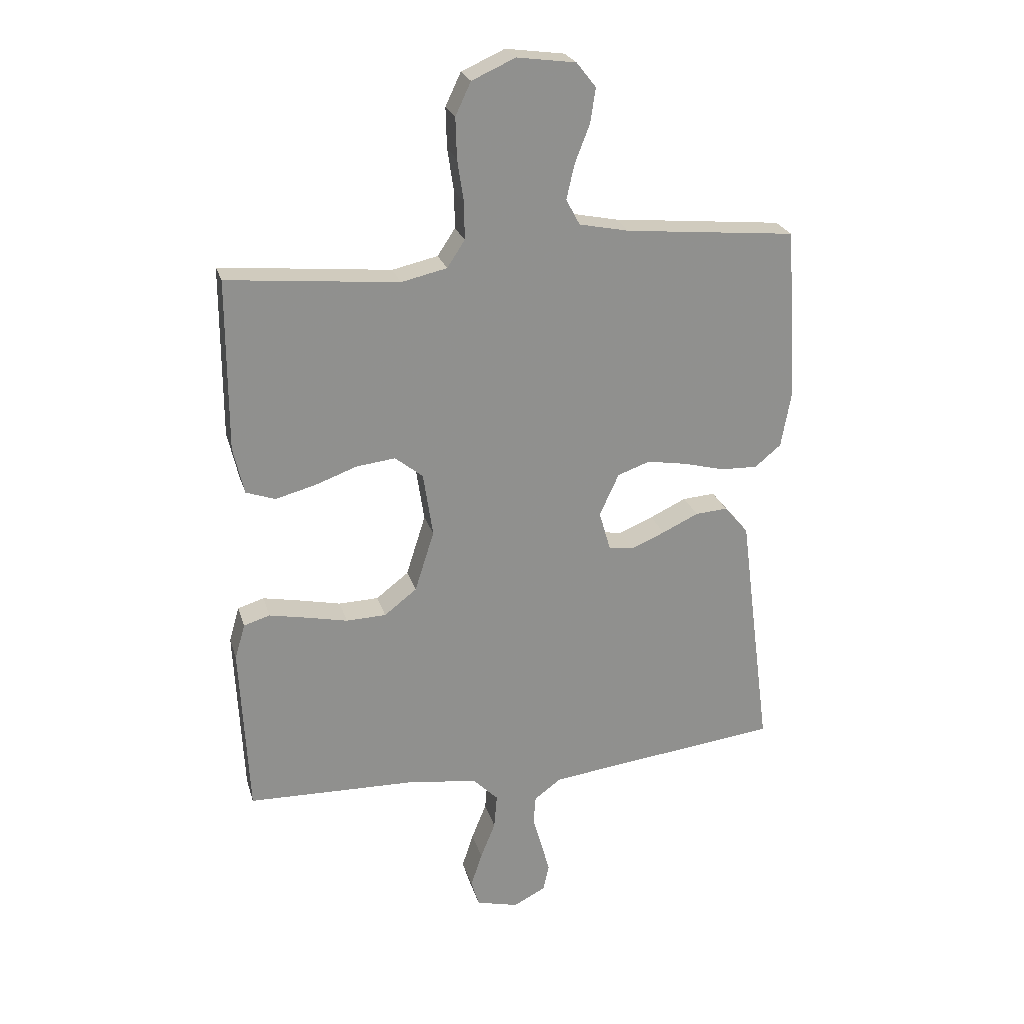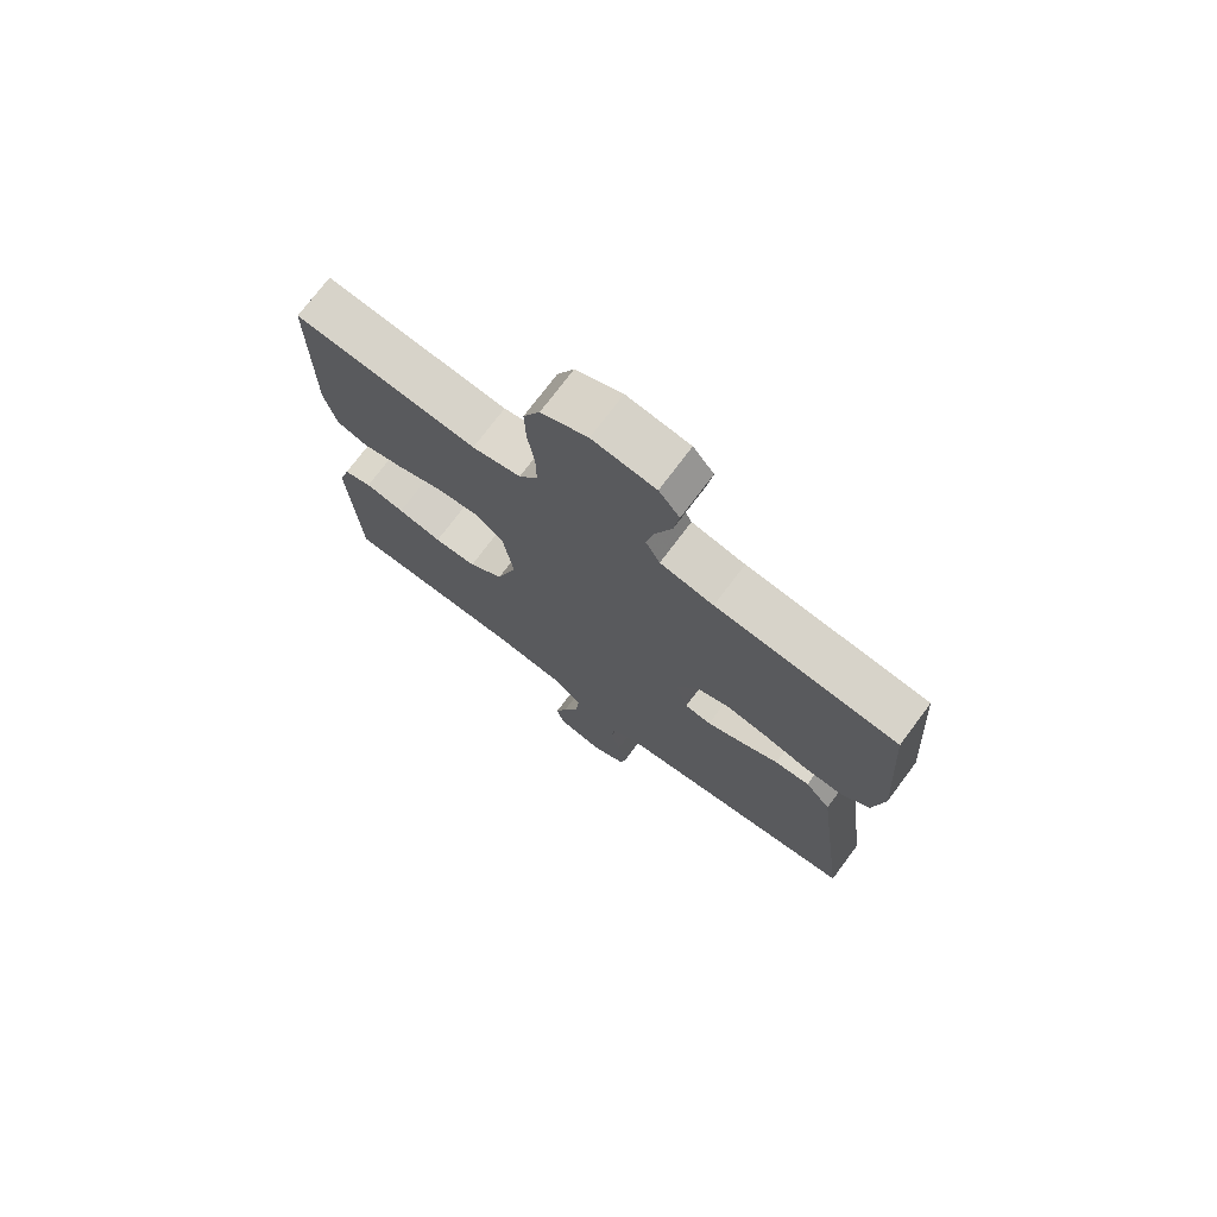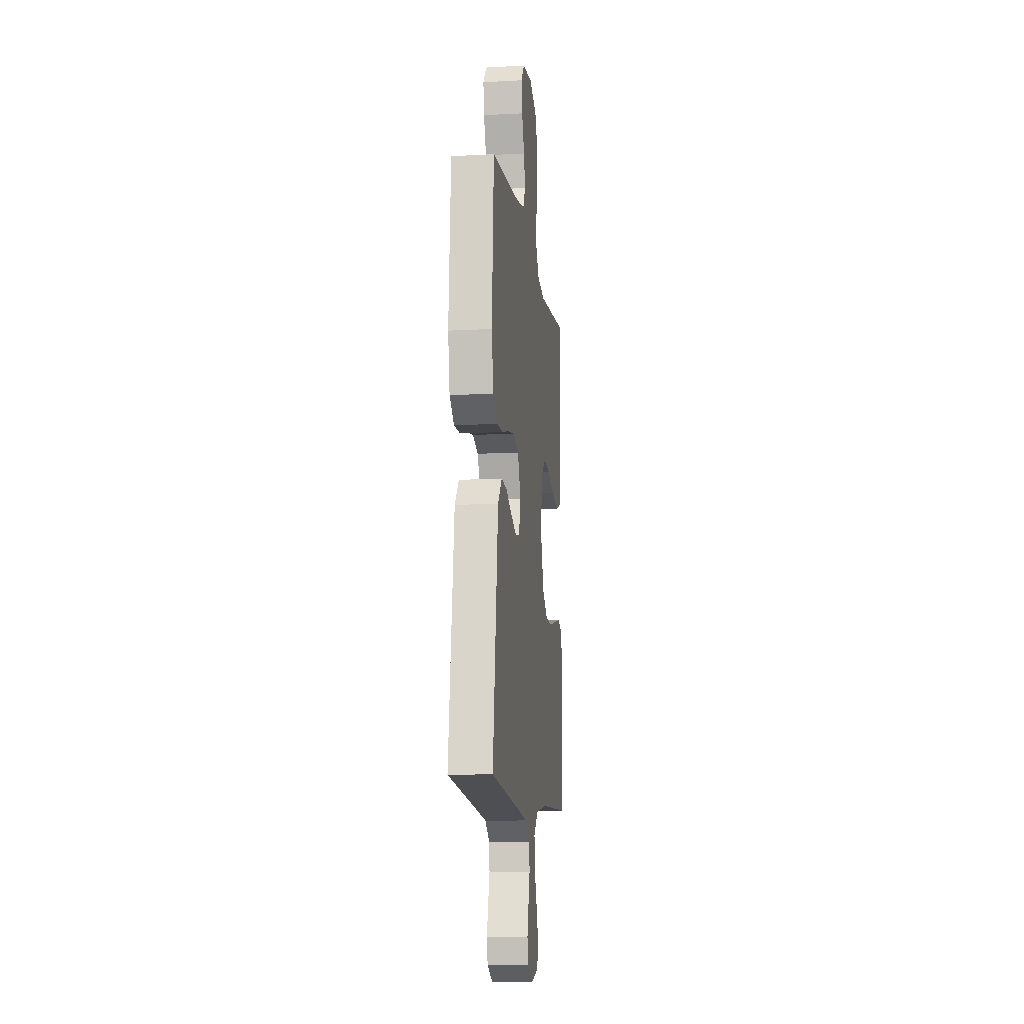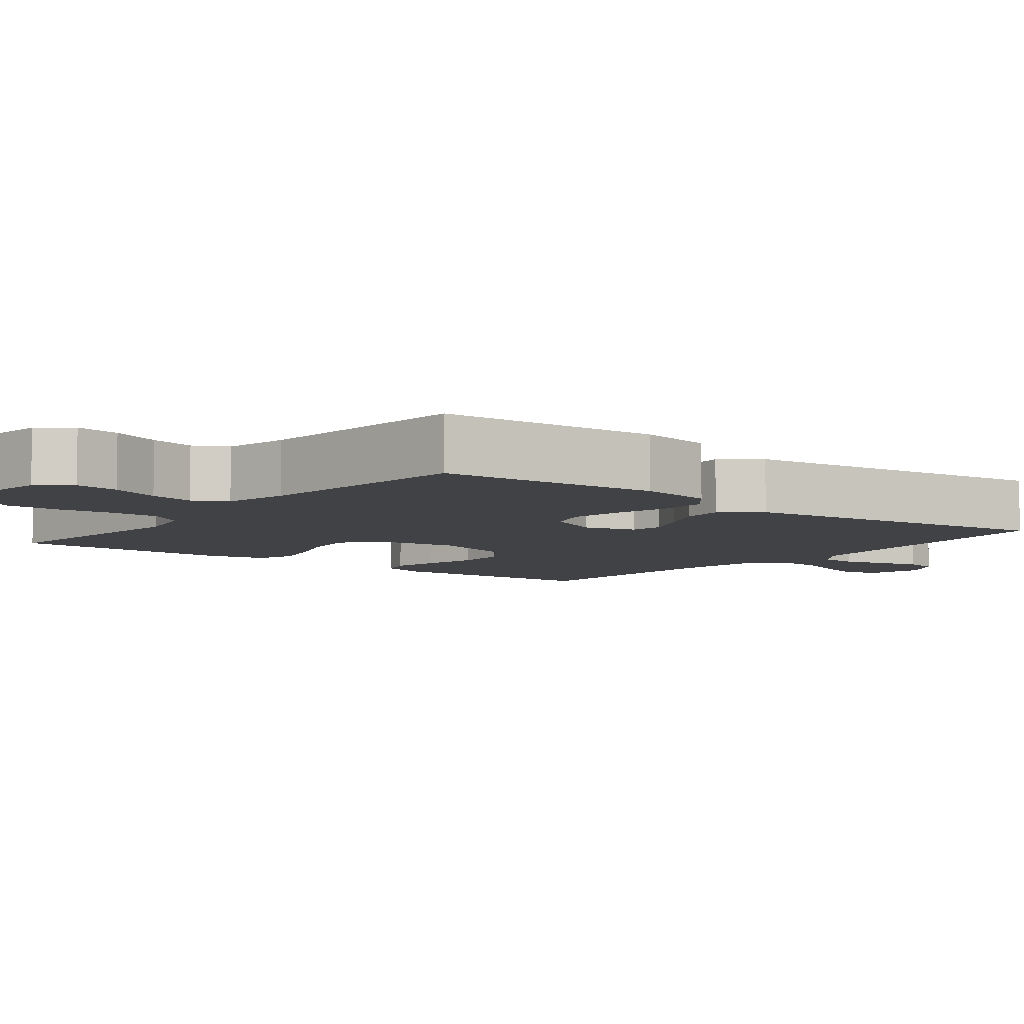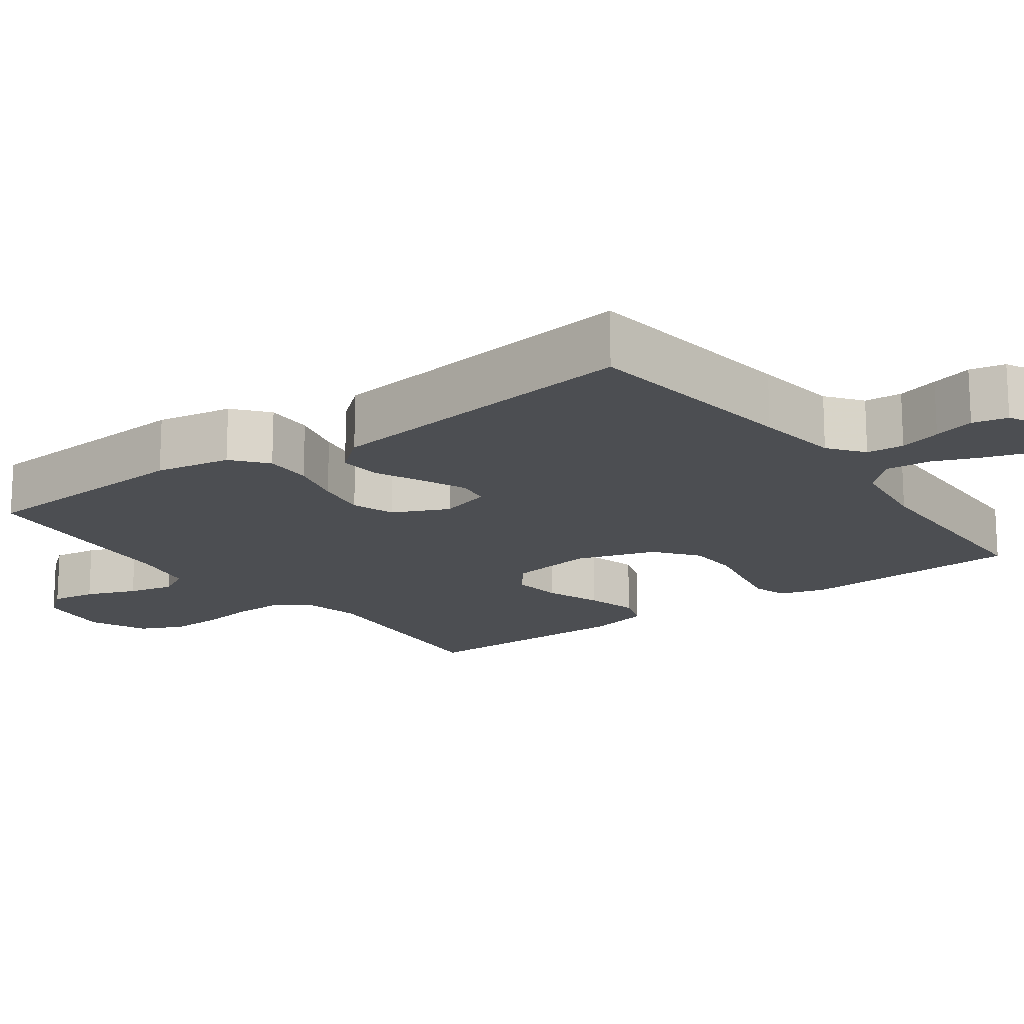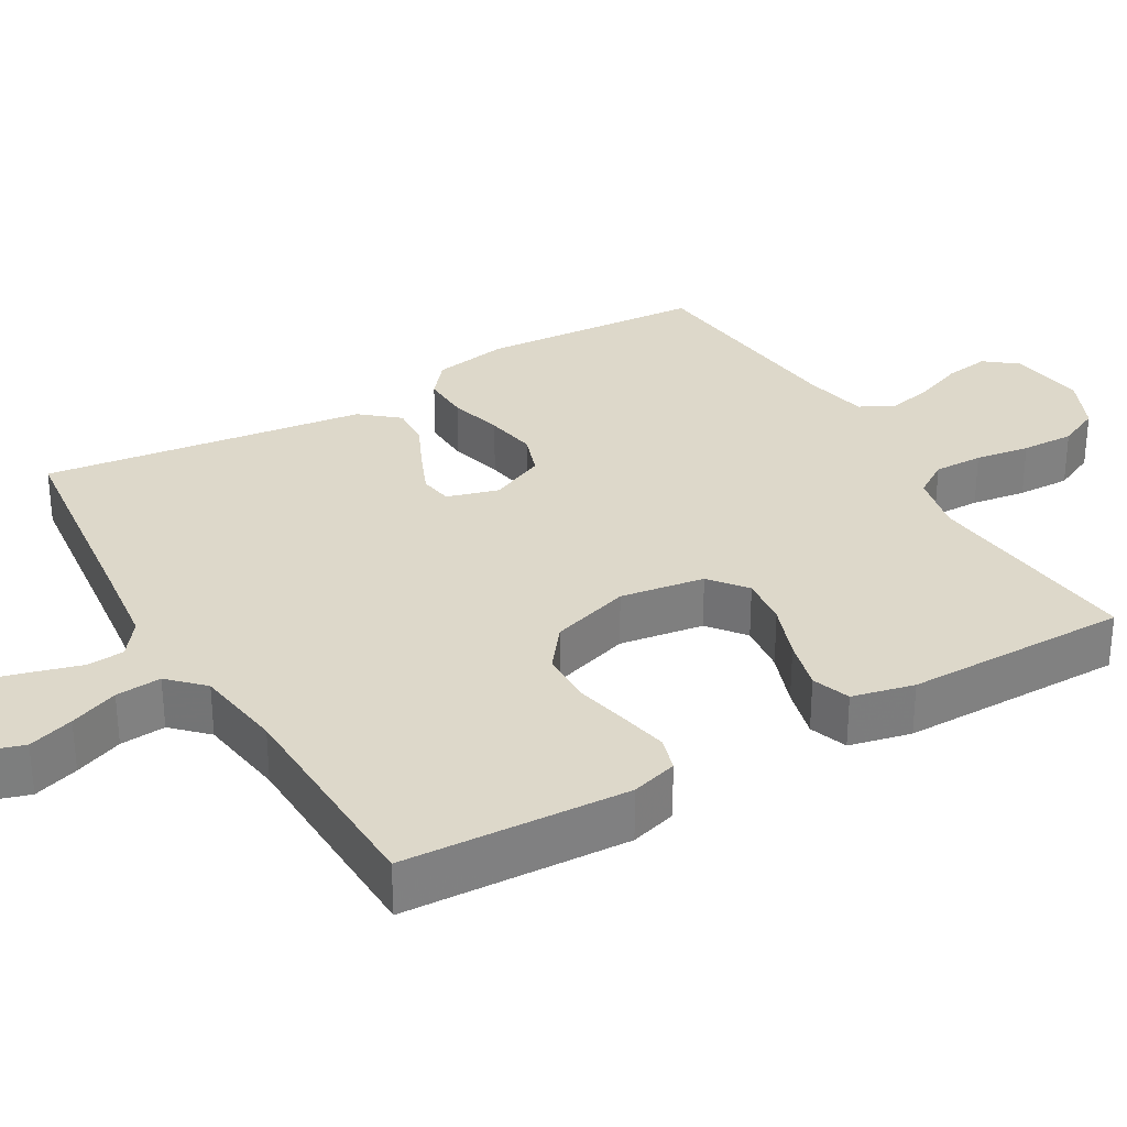
<metadata>
{"format":"obj","ext":"obj","renderer":"f3d","projection":"perspective","resolution":1024,"background":"white","views":[{"elev":24.4,"azim":-15.1,"up":"+Z"},{"elev":73.9,"azim":36.8,"up":"+Z"},{"elev":-11.3,"azim":97.4,"up":"+Z"},{"elev":-6.6,"azim":51.8,"up":"+Y"},{"elev":-16.8,"azim":126.3,"up":"+Y"},{"elev":31.0,"azim":-120.2,"up":"+Y"}]}
</metadata>
<code>
v -0.5 0.07 0.5
v -0.2 0.07 0.471
v -0.12 0.07 0.489
v -0.089 0.07 0.536
v -0.09 0.07 0.602
v -0.101 0.07 0.675
v -0.103 0.07 0.746
v -0.076 0.07 0.803
v 0 0.07 0.837
v 0.103 0.07 0.823
v 0.137 0.07 0.78
v 0.128 0.07 0.72
v 0.102 0.07 0.653
v 0.088 0.07 0.592
v 0.112 0.07 0.547
v 0.2 0.07 0.529
v 0.5 0.07 0.5
v 0.52 0.07 0.2
v 0.502 0.07 0.099
v 0.456 0.07 0.061
v 0.391 0.07 0.063
v 0.319 0.07 0.082
v 0.249 0.07 0.094
v 0.192 0.07 0.074
v 0.158 0.07 0
v 0.178 0.07 -0.069
v 0.222 0.07 -0.076
v 0.281 0.07 -0.051
v 0.345 0.07 -0.021
v 0.402 0.07 -0.017
v 0.444 0.07 -0.067
v 0.461 0.07 -0.2
v 0.5 0.07 -0.5
v 0.2 0.07 -0.535
v 0.087 0.07 -0.549
v 0.04 0.07 -0.584
v 0.036 0.07 -0.634
v 0.052 0.07 -0.69
v 0.067 0.07 -0.745
v 0.057 0.07 -0.792
v 0 0.07 -0.821
v -0.074 0.07 -0.802
v -0.088 0.07 -0.756
v -0.068 0.07 -0.695
v -0.042 0.07 -0.63
v -0.037 0.07 -0.569
v -0.081 0.07 -0.525
v -0.2 0.07 -0.508
v -0.5 0.07 -0.5
v -0.515 0.07 -0.2
v -0.497 0.07 -0.138
v -0.451 0.07 -0.124
v -0.386 0.07 -0.137
v -0.313 0.07 -0.153
v -0.243 0.07 -0.151
v -0.186 0.07 -0.107
v -0.152 0.07 0
v -0.169 0.07 0.113
v -0.218 0.07 0.152
v -0.286 0.07 0.144
v -0.361 0.07 0.117
v -0.43 0.07 0.099
v -0.481 0.07 0.117
v -0.5 0.07 0.2
v -0.5 0 0.5
v -0.2 0 0.471
v -0.12 0 0.489
v -0.089 0 0.536
v -0.09 0 0.602
v -0.101 0 0.675
v -0.103 0 0.746
v -0.076 0 0.803
v 0 0 0.837
v 0.103 0 0.823
v 0.137 0 0.78
v 0.128 0 0.72
v 0.102 0 0.653
v 0.088 0 0.592
v 0.112 0 0.547
v 0.2 0 0.529
v 0.5 0 0.5
v 0.52 0 0.2
v 0.502 0 0.099
v 0.456 0 0.061
v 0.391 0 0.063
v 0.319 0 0.082
v 0.249 0 0.094
v 0.192 0 0.074
v 0.158 0 0
v 0.178 0 -0.069
v 0.222 0 -0.076
v 0.281 0 -0.051
v 0.345 0 -0.021
v 0.402 0 -0.017
v 0.444 0 -0.067
v 0.461 0 -0.2
v 0.5 0 -0.5
v 0.2 0 -0.535
v 0.087 0 -0.549
v 0.04 0 -0.584
v 0.036 0 -0.634
v 0.052 0 -0.69
v 0.067 0 -0.745
v 0.057 0 -0.792
v 0 0 -0.821
v -0.074 0 -0.802
v -0.088 0 -0.756
v -0.068 0 -0.695
v -0.042 0 -0.63
v -0.037 0 -0.569
v -0.081 0 -0.525
v -0.2 0 -0.508
v -0.5 0 -0.5
v -0.515 0 -0.2
v -0.497 0 -0.138
v -0.451 0 -0.124
v -0.386 0 -0.137
v -0.313 0 -0.153
v -0.243 0 -0.151
v -0.186 0 -0.107
v -0.152 0 0
v -0.169 0 0.113
v -0.218 0 0.152
v -0.286 0 0.144
v -0.361 0 0.117
v -0.43 0 0.099
v -0.481 0 0.117
v -0.5 0 0.2
f 63 64 1 2
f 60 61 62 63
f 60 63 2 3
f 59 60 3 4
f 58 59 4
f 57 58 4
f 51 52 53 54
f 49 50 51 54
f 48 49 54 55
f 47 48 55 56
f 42 43 44 45
f 40 41 42 45
f 40 45 46
f 37 38 39 40
f 37 40 46
f 36 37 46 47
f 32 33 34
f 32 34 35
f 28 29 30 31
f 27 28 31 32
f 26 27 32 35
f 19 20 21 22
f 19 22 23
f 16 17 18 19
f 15 16 19 23
f 14 15 23 24
f 10 11 12 13
f 10 13 14
f 9 10 14
f 5 6 7 8
f 4 5 8 9
f 57 4 9 14
f 25 26 35 36
f 25 36 47 56
f 25 56 57
f 14 24 25 57
f 66 65 128 127
f 127 126 125 124
f 67 66 127 124
f 68 67 124 123
f 68 123 122
f 68 122 121
f 118 117 116 115
f 118 115 114 113
f 119 118 113 112
f 120 119 112 111
f 109 108 107 106
f 109 106 105 104
f 110 109 104
f 104 103 102 101
f 110 104 101
f 111 110 101 100
f 98 97 96
f 99 98 96
f 95 94 93 92
f 96 95 92 91
f 99 96 91 90
f 86 85 84 83
f 87 86 83
f 83 82 81 80
f 87 83 80 79
f 88 87 79 78
f 77 76 75 74
f 78 77 74
f 78 74 73
f 72 71 70 69
f 73 72 69 68
f 78 73 68 121
f 100 99 90 89
f 120 111 100 89
f 121 120 89
f 121 89 88 78
f 1 65 66 2
f 2 66 67 3
f 3 67 68 4
f 4 68 69 5
f 5 69 70 6
f 6 70 71 7
f 7 71 72 8
f 8 72 73 9
f 9 73 74 10
f 10 74 75 11
f 11 75 76 12
f 12 76 77 13
f 13 77 78 14
f 14 78 79 15
f 15 79 80 16
f 16 80 81 17
f 17 81 82 18
f 18 82 83 19
f 19 83 84 20
f 20 84 85 21
f 21 85 86 22
f 22 86 87 23
f 23 87 88 24
f 24 88 89 25
f 25 89 90 26
f 26 90 91 27
f 27 91 92 28
f 28 92 93 29
f 29 93 94 30
f 30 94 95 31
f 31 95 96 32
f 32 96 97 33
f 33 97 98 34
f 34 98 99 35
f 35 99 100 36
f 36 100 101 37
f 37 101 102 38
f 38 102 103 39
f 39 103 104 40
f 40 104 105 41
f 41 105 106 42
f 42 106 107 43
f 43 107 108 44
f 44 108 109 45
f 45 109 110 46
f 46 110 111 47
f 47 111 112 48
f 48 112 113 49
f 49 113 114 50
f 50 114 115 51
f 51 115 116 52
f 52 116 117 53
f 53 117 118 54
f 54 118 119 55
f 55 119 120 56
f 56 120 121 57
f 57 121 122 58
f 58 122 123 59
f 59 123 124 60
f 60 124 125 61
f 61 125 126 62
f 62 126 127 63
f 63 127 128 64
f 64 128 65 1

</code>
